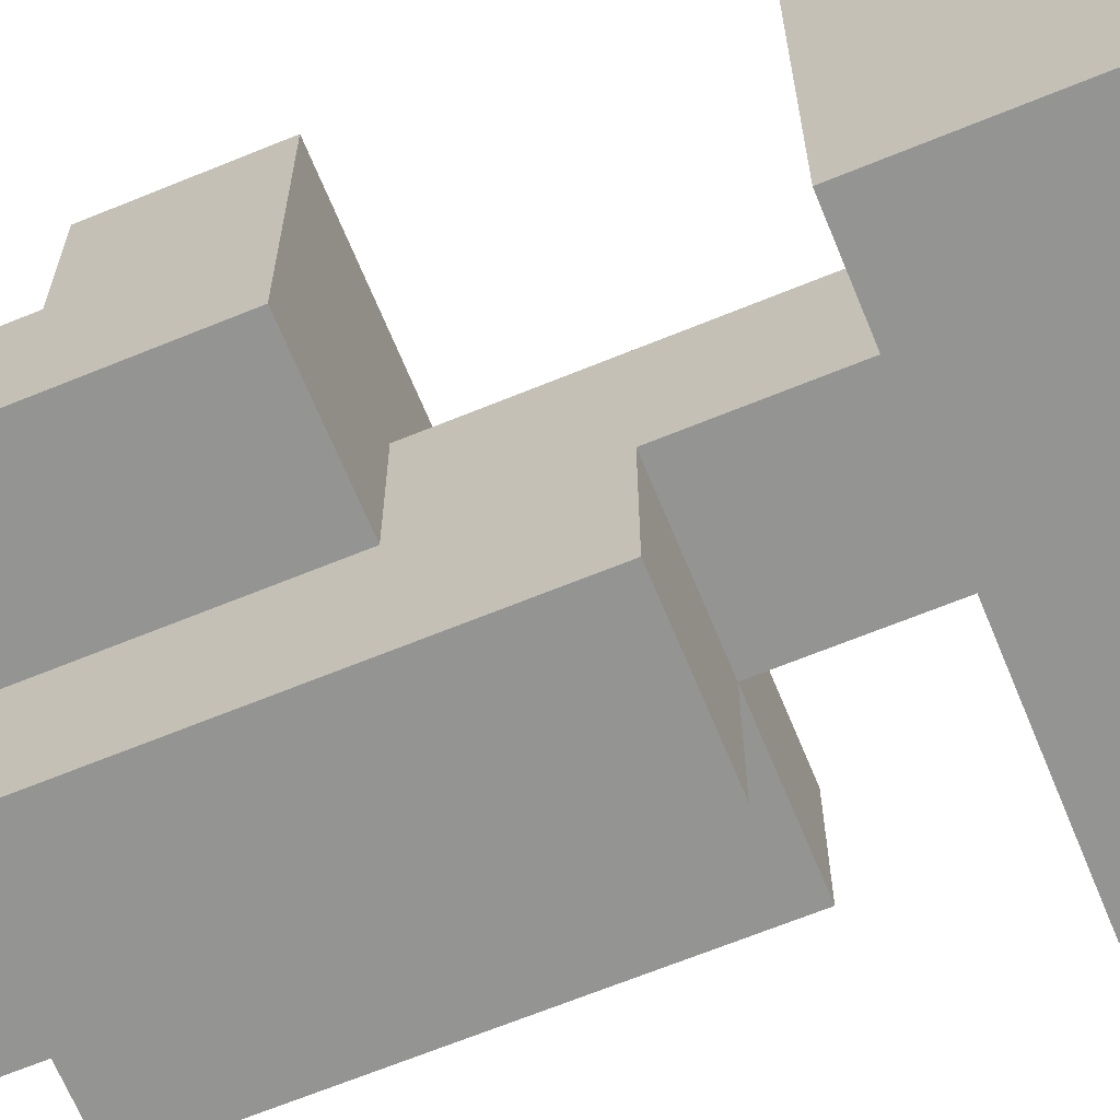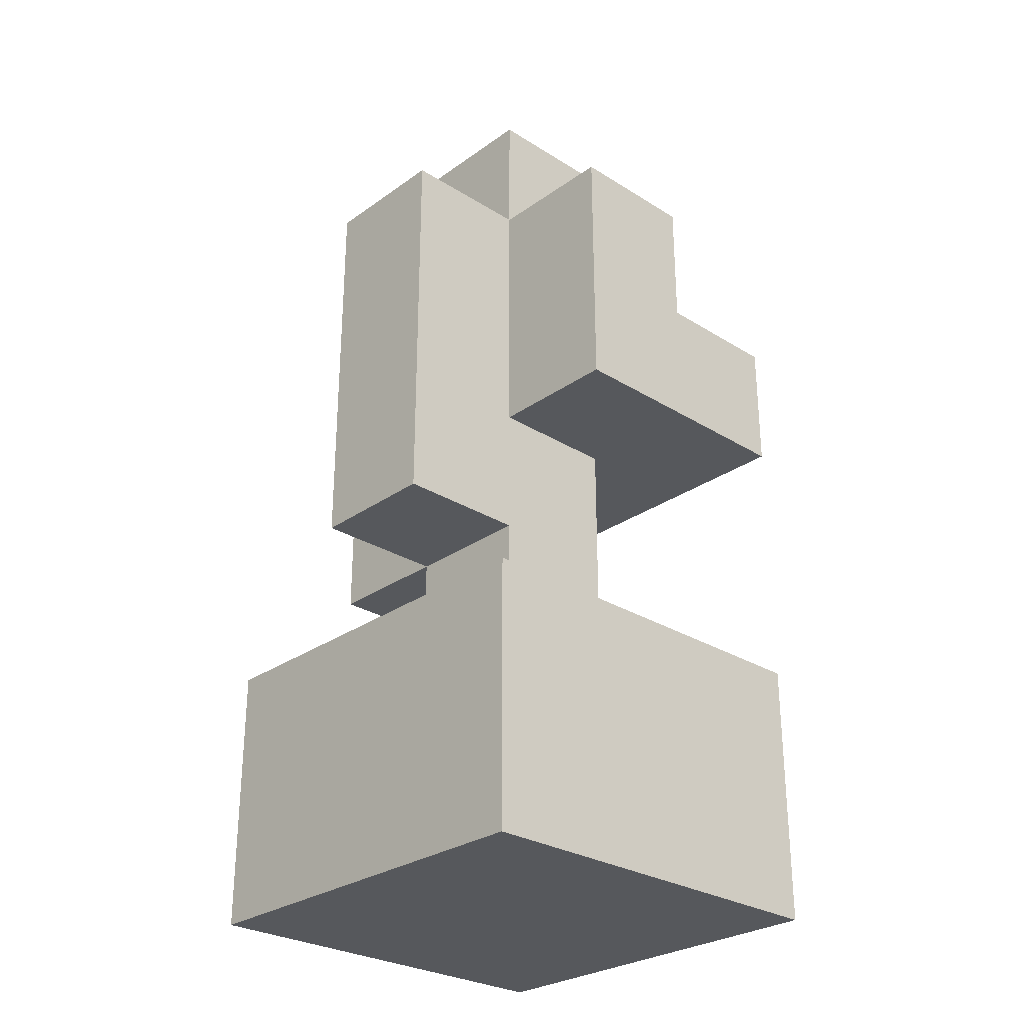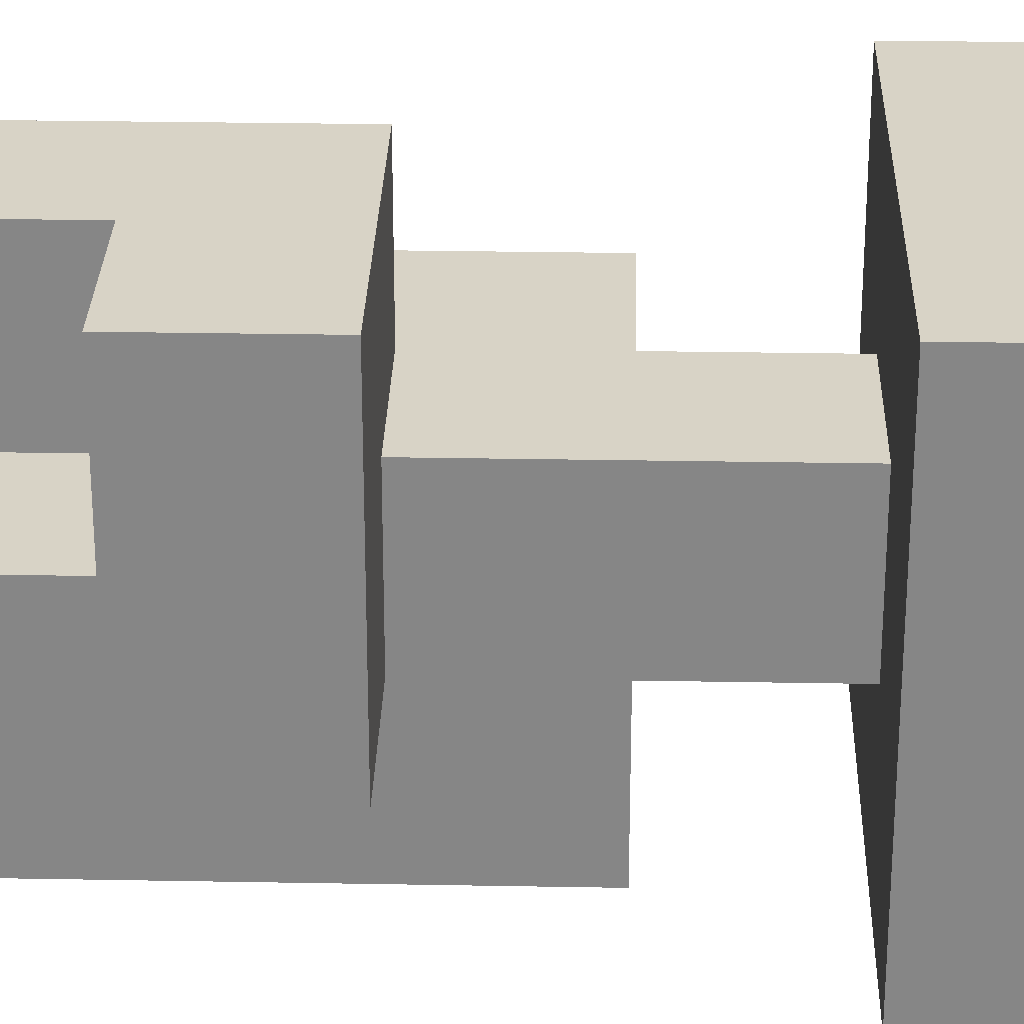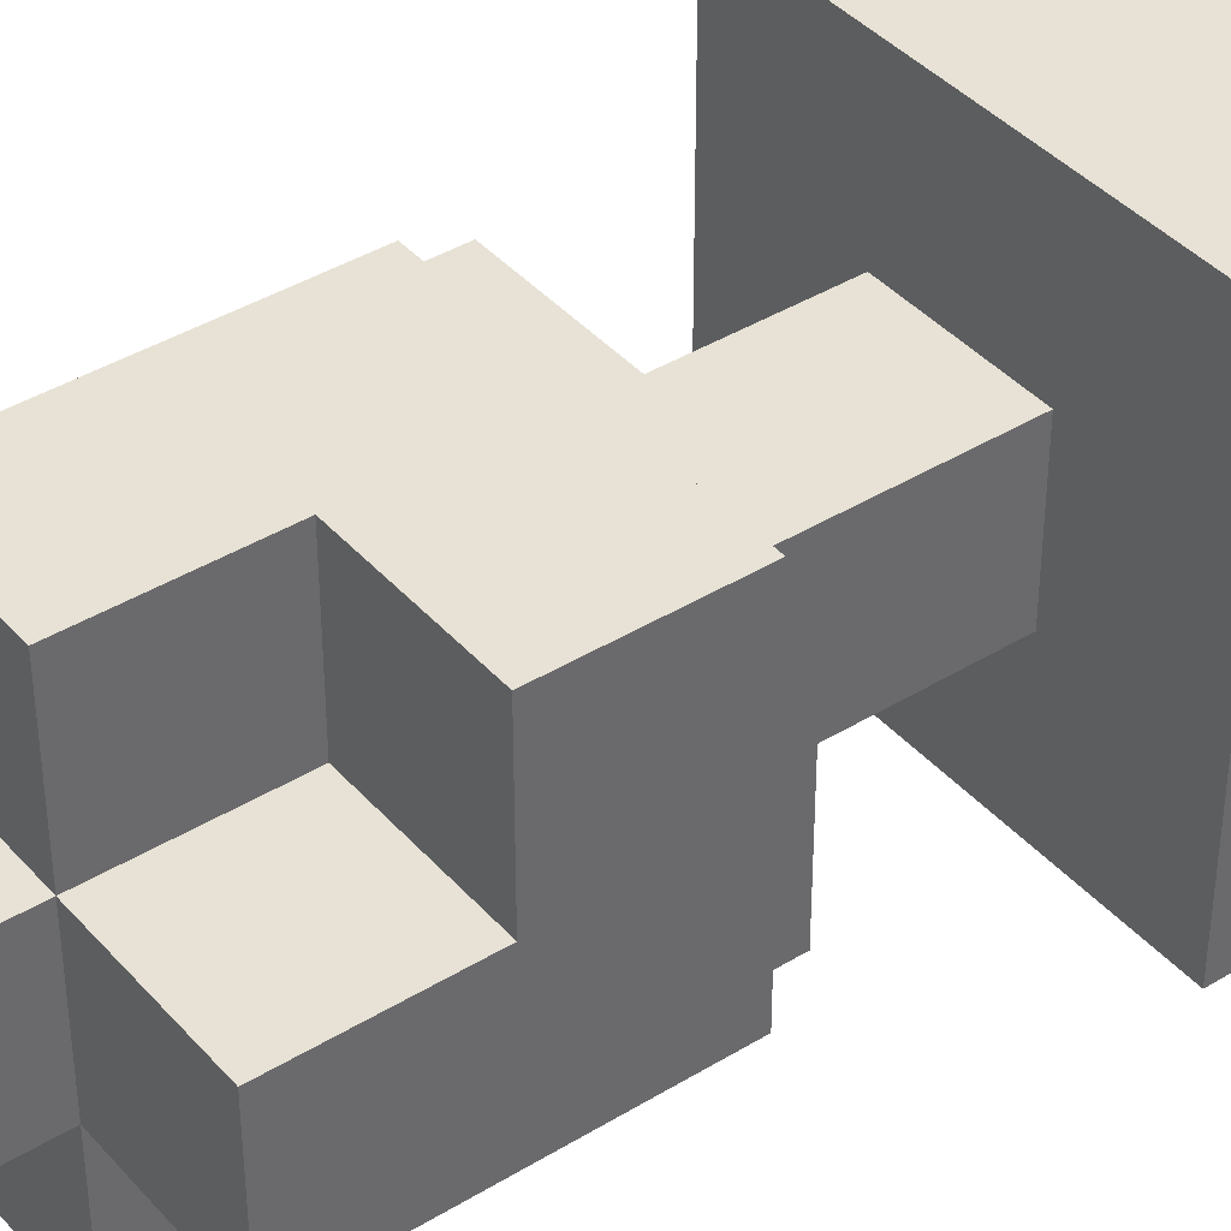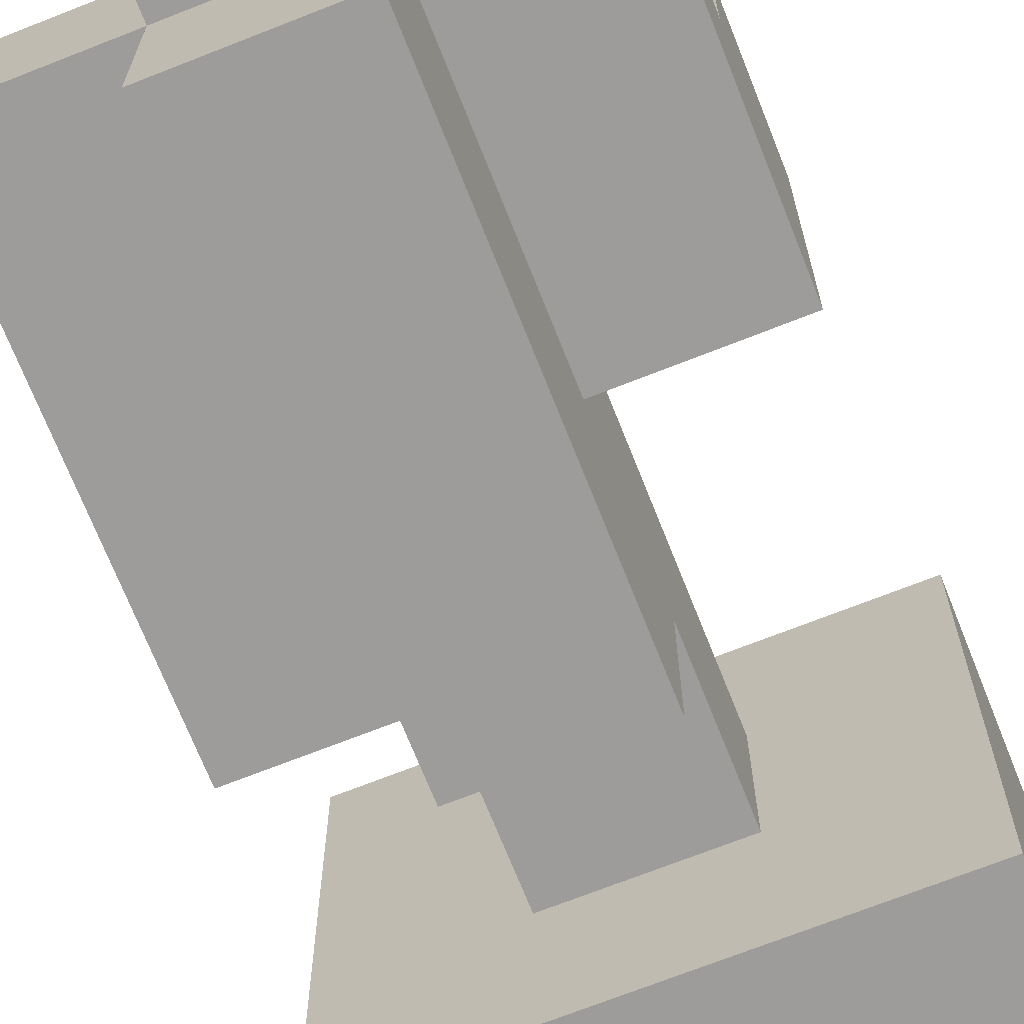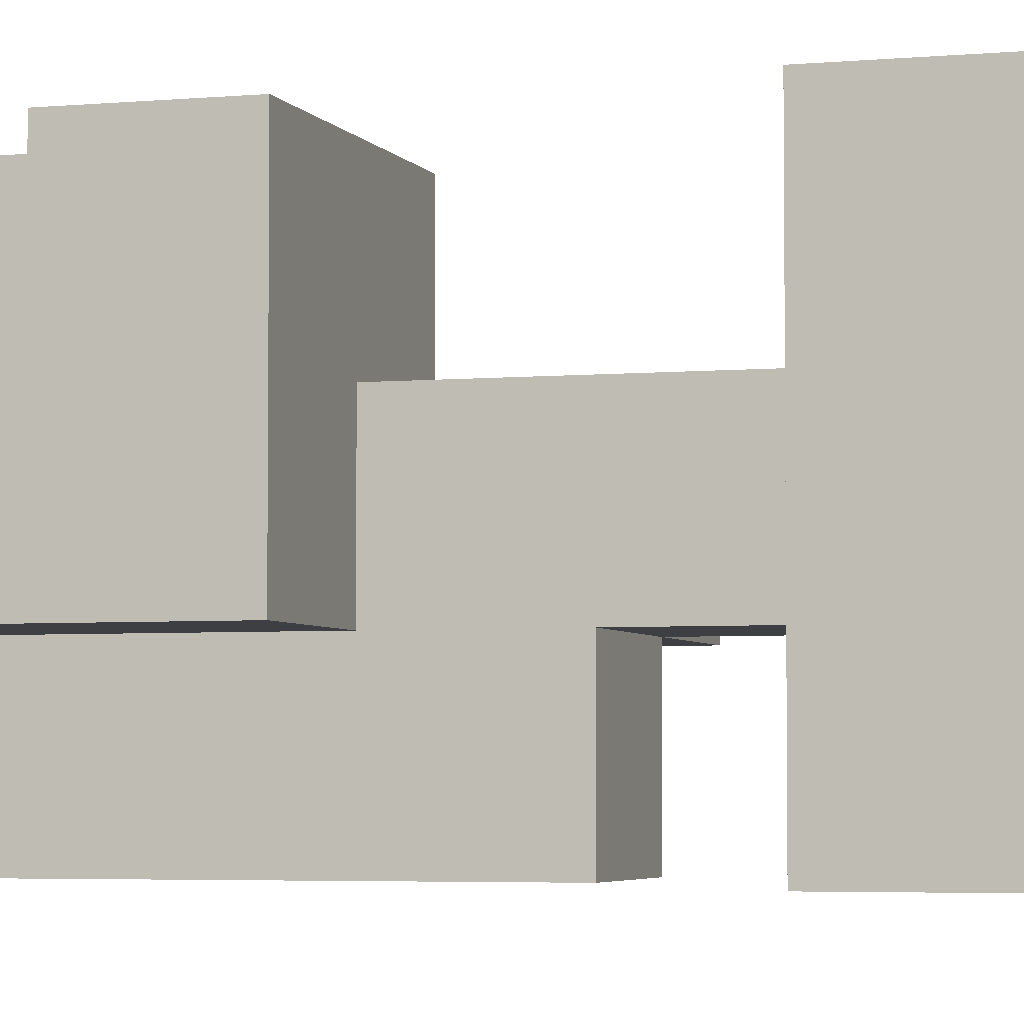
<metadata>
{"format":"obj","ext":"obj","renderer":"f3d","projection":"perspective","resolution":1024,"background":"white","views":[{"elev":-66.9,"azim":-67.7,"up":"+Z"},{"elev":-28.2,"azim":-133.2,"up":"+Y"},{"elev":27.8,"azim":-88.4,"up":"+Z"},{"elev":40.3,"azim":-127.0,"up":"+Z"},{"elev":-70.2,"azim":-158.4,"up":"+Z"},{"elev":-4.1,"azim":-72.8,"up":"+Z"}]}
</metadata>
<code>
o
v -1.2 0 -0.5
v -1.2 0 -0.8
v -1.2 0.2 -0.5
v -1.2 0.2 -0.8
v -1.2 0.4 -0.5
v -1.2 0.4 -0.7
v -1.2 0.5 -0.5
v -1.2 0.5 -0.6
v -1.2 0.6 -0.6
v -1.2 0.6 -0.7
v -1.1 0.2 -0.6
v -1.1 0.2 -0.7
v -1.1 0.3 -0.7
v -1.1 0.3 -0.8
v -1.1 0.4 -0.6
v -1.1 0.4 -0.7
v -1.1 0.5 -0.5
v -1.1 0.5 -0.6
v -1.1 0.6 -0.5
v -1.1 0.6 -0.6
v -1.1 0.6 -0.7
v -1.1 0.6 -0.8
v -1.1 0.7 -0.6
v -1.1 0.7 -0.7
v -1 0.2 -0.6
v -1 0.2 -0.7
v -1 0.3 -0.6
v -1 0.3 -0.7
v -1 0.3 -0.8
v -1 0.4 -0.5
v -1 0.4 -0.6
v -1 0.6 -0.5
v -1 0.6 -0.6
v -1 0.6 -0.7
v -1 0.6 -0.8
v -1 0.7 -0.6
v -1 0.7 -0.7
v -0.9 0 -0.5
v -0.9 0 -0.8
v -0.9 0.2 -0.5
v -0.9 0.2 -0.8
v -0.9 0.3 -0.6
v -0.9 0.3 -0.7
v -0.9 0.6 -0.6
v -0.9 0.6 -0.7
v -1.2 0 -0.5
v -1.2 0.2 -0.5
v -1.2 0.4 -0.5
v -1.2 0.5 -0.5
v -1.1 0.5 -0.5
v -1.1 0.6 -0.5
v -1 0.4 -0.5
v -1 0.6 -0.5
v -0.9 0 -0.5
v -0.9 0.2 -0.5
v -1.2 0.5 -0.6
v -1.2 0.6 -0.6
v -1.1 0.2 -0.6
v -1.1 0.4 -0.6
v -1.1 0.5 -0.6
v -1.1 0.6 -0.6
v -1.1 0.7 -0.6
v -1 0.2 -0.6
v -1 0.3 -0.6
v -1 0.4 -0.6
v -1 0.6 -0.6
v -1 0.7 -0.6
v -0.9 0.3 -0.6
v -0.9 0.6 -0.6
v -1.2 0.4 -0.7
v -1.2 0.6 -0.7
v -1.1 0.2 -0.7
v -1.1 0.3 -0.7
v -1.1 0.4 -0.7
v -1.1 0.6 -0.7
v -1.1 0.7 -0.7
v -1 0.2 -0.7
v -1 0.3 -0.7
v -1 0.6 -0.7
v -1 0.7 -0.7
v -0.9 0.3 -0.7
v -0.9 0.6 -0.7
v -1.2 0 -0.8
v -1.2 0.2 -0.8
v -1.1 0.3 -0.8
v -1.1 0.6 -0.8
v -1 0.3 -0.8
v -1 0.6 -0.8
v -0.9 0 -0.8
v -0.9 0.2 -0.8
v -1.2 0 -0.5
v -0.9 0 -0.5
v -1.2 0 -0.8
v -0.9 0 -0.8
v -1 0.3 -0.6
v -0.9 0.3 -0.6
v -1.1 0.3 -0.7
v -1 0.3 -0.7
v -0.9 0.3 -0.7
v -1.1 0.3 -0.8
v -1 0.3 -0.8
v -1.2 0.4 -0.5
v -1 0.4 -0.5
v -1.1 0.4 -0.6
v -1 0.4 -0.6
v -1.2 0.4 -0.7
v -1.1 0.4 -0.7
v -1.2 0.2 -0.5
v -0.9 0.2 -0.5
v -1.1 0.2 -0.6
v -1 0.2 -0.6
v -1.1 0.2 -0.7
v -1 0.2 -0.7
v -1.2 0.2 -0.8
v -0.9 0.2 -0.8
v -1.2 0.5 -0.5
v -1.1 0.5 -0.5
v -1.2 0.5 -0.6
v -1.1 0.5 -0.6
v -1.1 0.6 -0.5
v -1 0.6 -0.5
v -1.2 0.6 -0.6
v -1.1 0.6 -0.6
v -1 0.6 -0.6
v -0.9 0.6 -0.6
v -1.2 0.6 -0.7
v -1.1 0.6 -0.7
v -1 0.6 -0.7
v -0.9 0.6 -0.7
v -1.1 0.6 -0.8
v -1 0.6 -0.8
v -1.1 0.7 -0.6
v -1 0.7 -0.6
v -1.1 0.7 -0.7
v -1 0.7 -0.7
f 3 2 1
f 4 2 3
f 7 6 5
f 8 6 7
f 9 6 8
f 10 6 9
f 13 12 11
f 15 13 11
f 16 14 13
f 16 13 15
f 19 18 17
f 20 18 19
f 21 14 16
f 22 14 21
f 23 21 20
f 24 21 23
f 25 26 27
f 27 26 28
f 30 31 32
f 32 31 33
f 28 29 34
f 34 29 35
f 33 34 36
f 36 34 37
f 38 39 40
f 40 39 41
f 42 43 44
f 44 43 45
f 50 49 48
f 52 50 48
f 52 51 50
f 53 51 52
f 54 47 46
f 55 47 54
f 60 57 56
f 61 57 60
f 63 59 58
f 64 59 63
f 65 59 64
f 66 62 61
f 67 62 66
f 68 65 64
f 68 66 65
f 69 66 68
f 70 71 74
f 74 71 75
f 72 73 77
f 77 73 78
f 75 76 79
f 79 76 80
f 78 79 81
f 81 79 82
f 85 86 87
f 87 86 88
f 83 84 89
f 89 84 90
f 93 92 91
f 94 92 93
f 98 96 95
f 99 96 98
f 100 98 97
f 101 98 100
f 104 103 102
f 105 103 104
f 106 104 102
f 107 104 106
f 108 109 110
f 110 109 111
f 108 110 112
f 111 109 113
f 108 112 114
f 112 113 114
f 113 109 115
f 114 113 115
f 116 117 118
f 118 117 119
f 120 121 123
f 123 121 124
f 122 123 126
f 126 123 127
f 124 125 128
f 128 125 129
f 127 128 130
f 130 128 131
f 132 133 134
f 134 133 135

</code>
